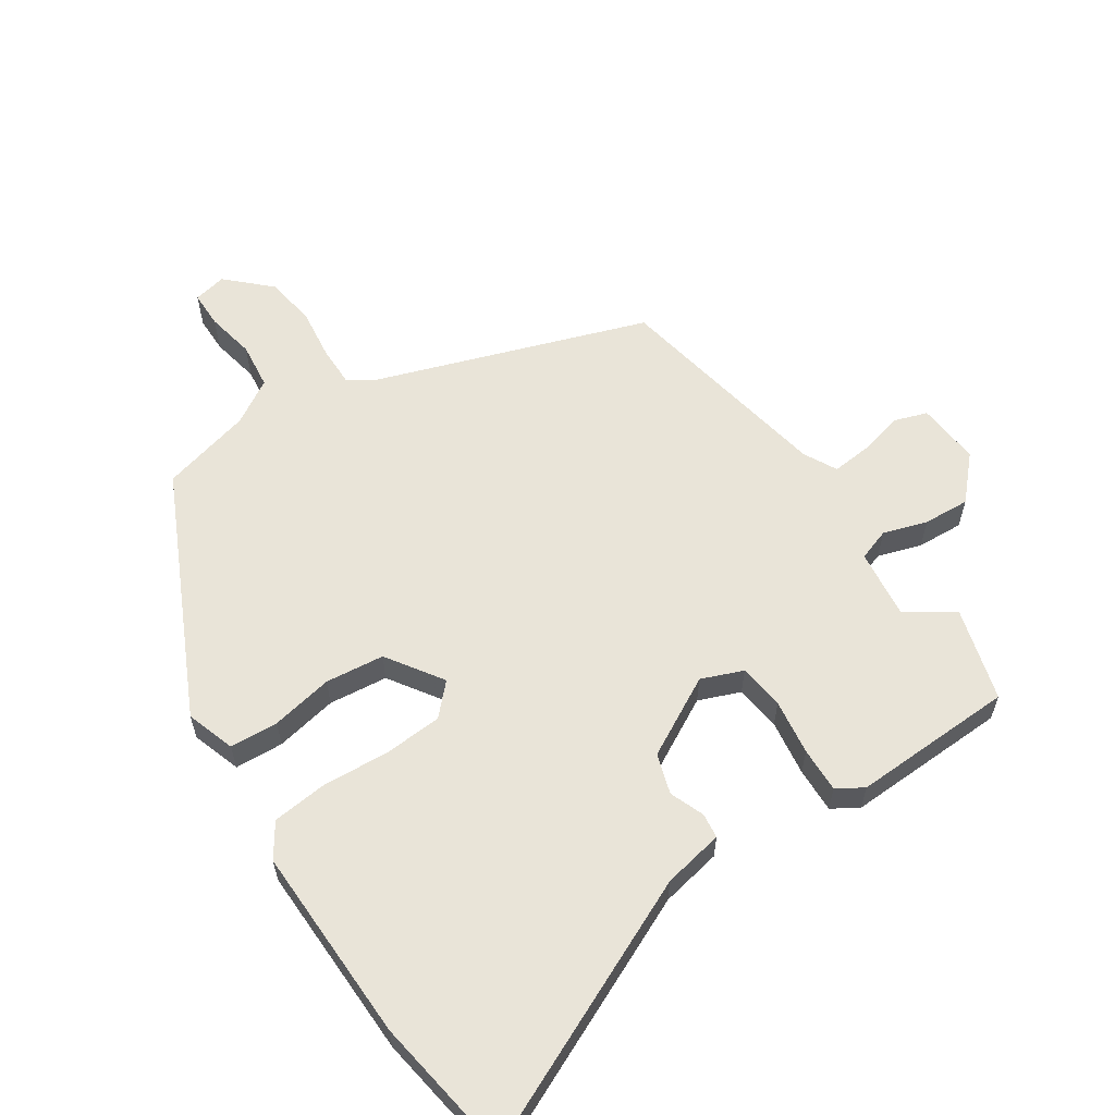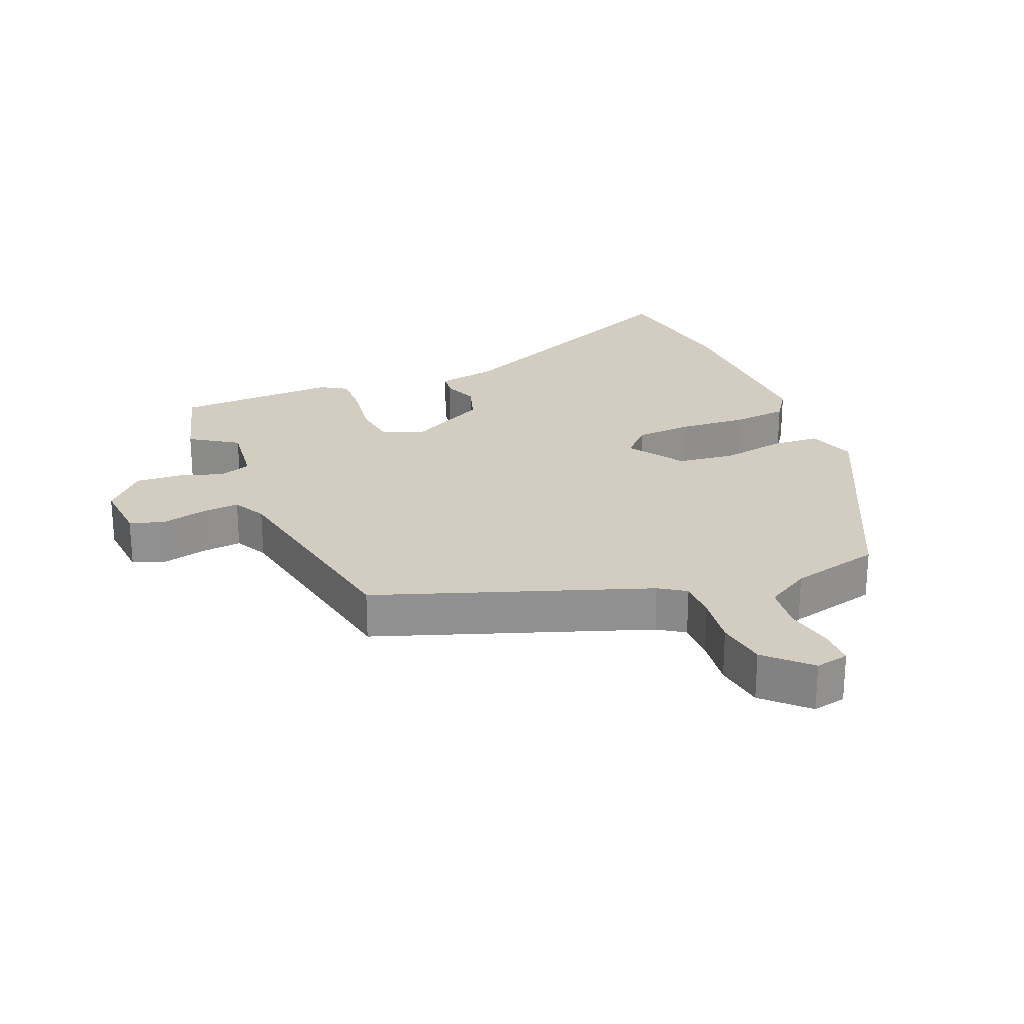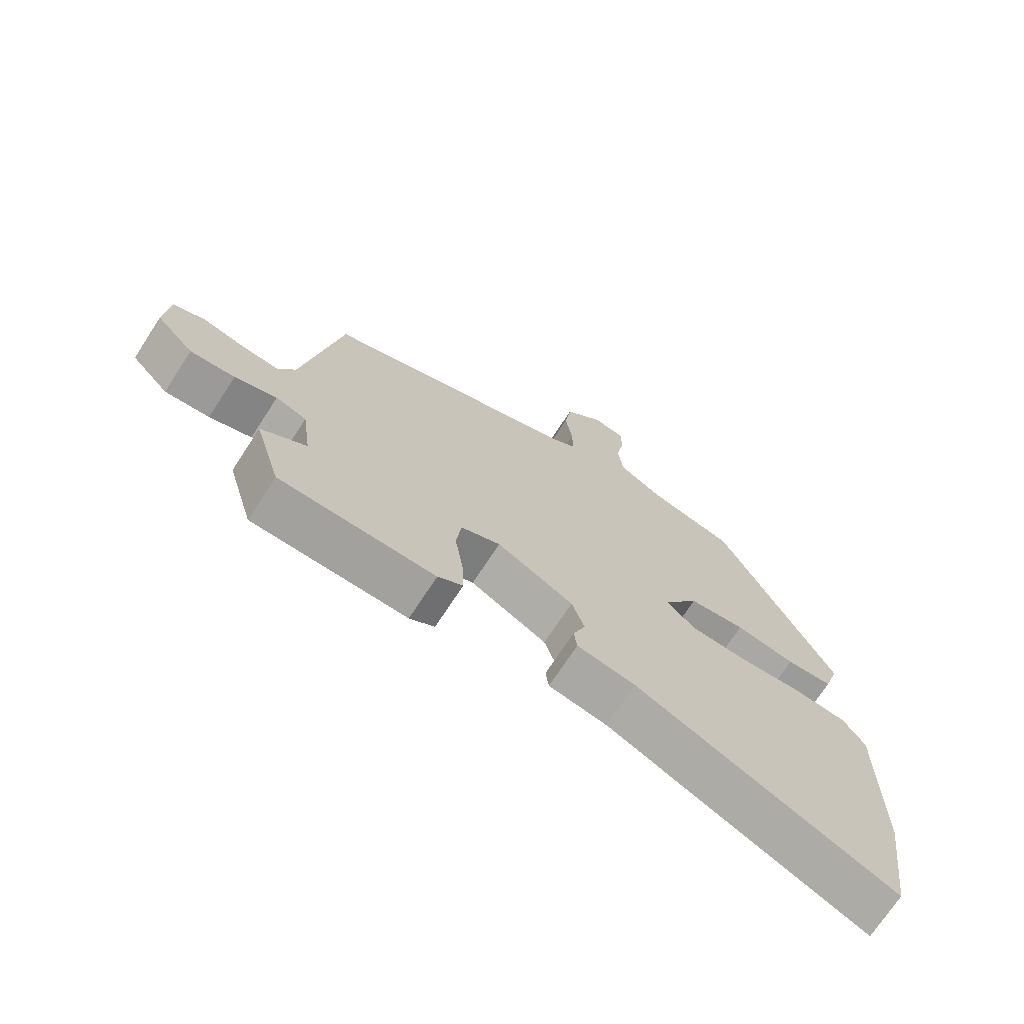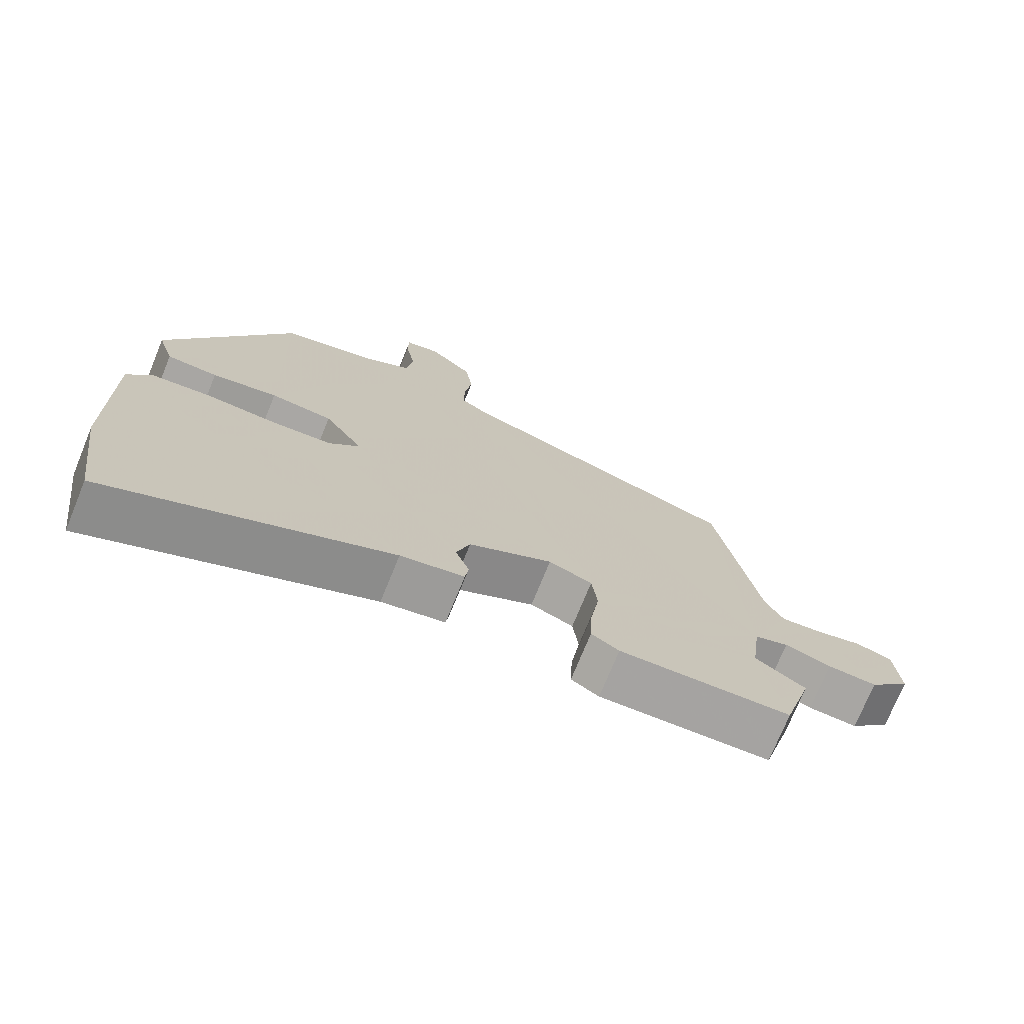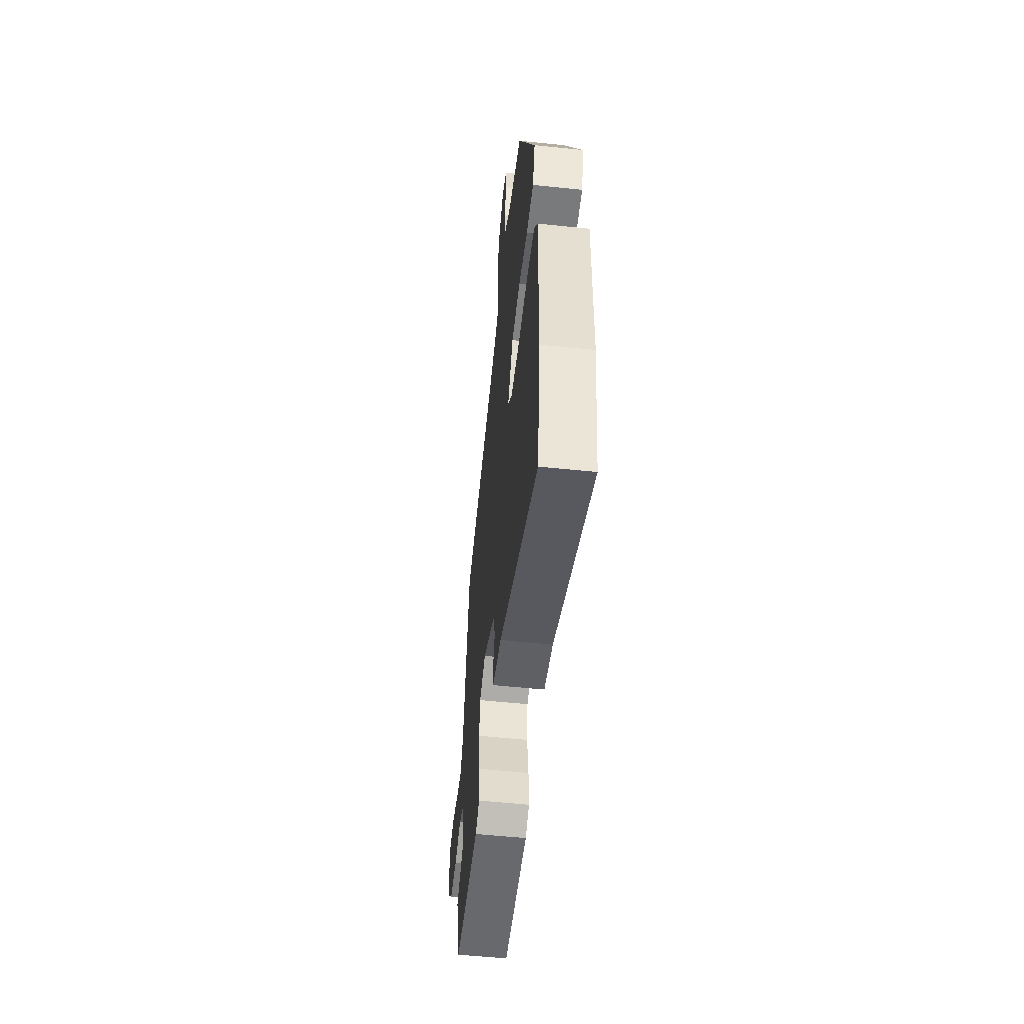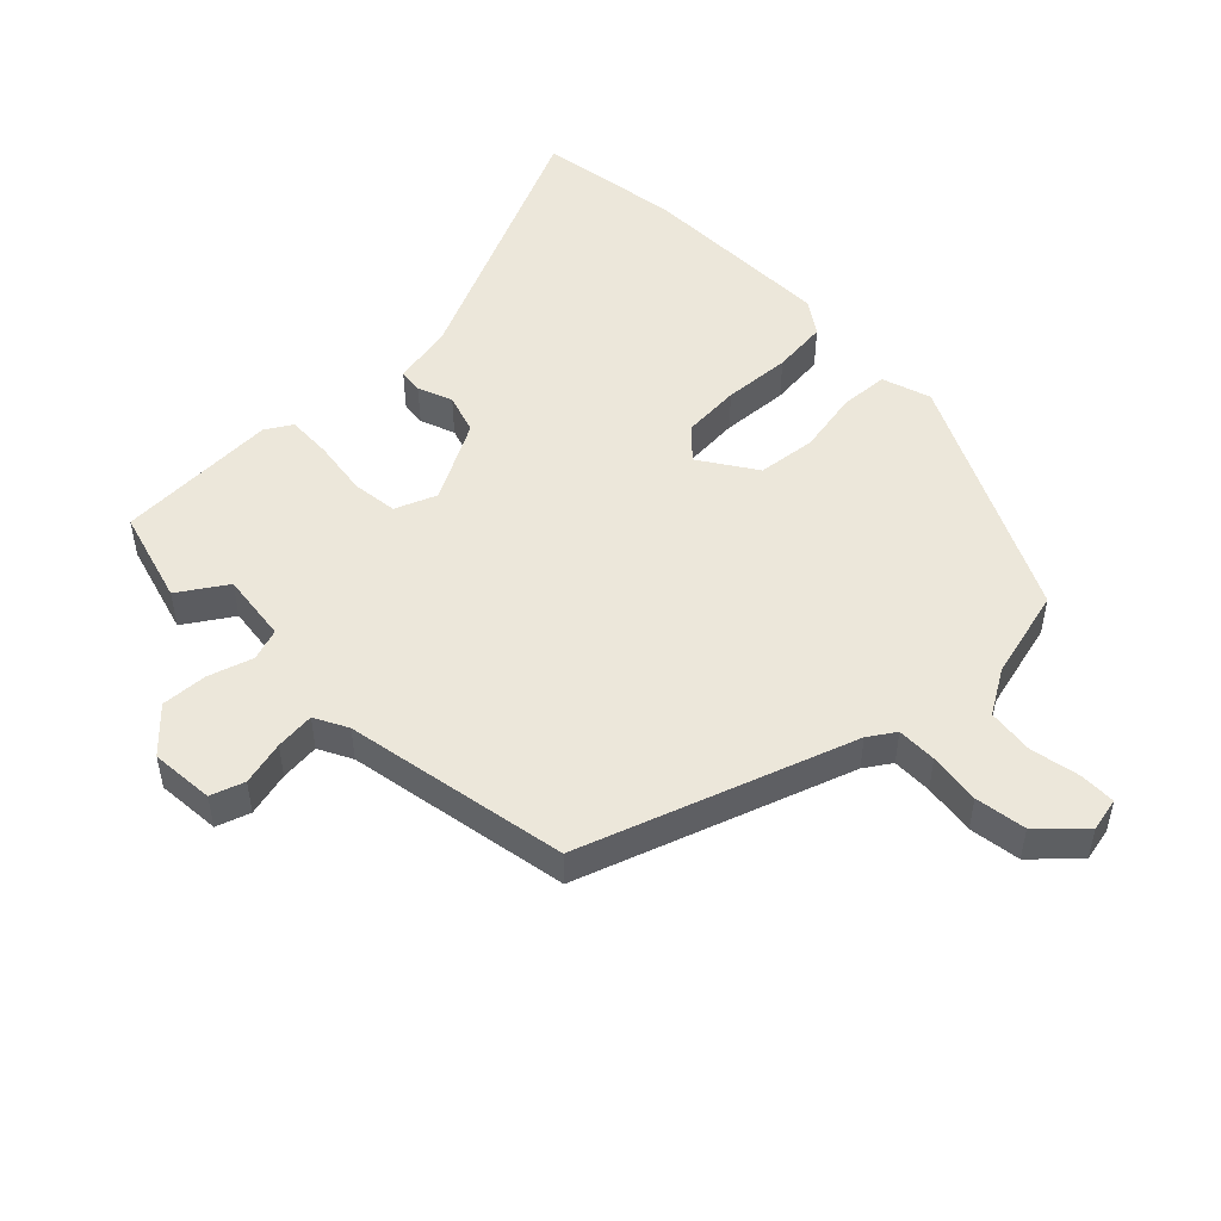
<metadata>
{"format":"obj","ext":"obj","renderer":"f3d","projection":"perspective","resolution":1024,"background":"white","views":[{"elev":60.0,"azim":145.7,"up":"+Y"},{"elev":24.5,"azim":-22.7,"up":"+Y"},{"elev":-71.4,"azim":-33.0,"up":"+Z"},{"elev":-73.5,"azim":157.8,"up":"+Z"},{"elev":-54.1,"azim":83.6,"up":"+Z"},{"elev":50.5,"azim":-44.8,"up":"+Y"}]}
</metadata>
<code>
v 0.508 0.07 -0.443
v 0.477 0.07 -0.662
v 0.068 0.07 -0.481
v -0.025 0.07 -0.464
v -0.03 0.07 -0.426
v -0.01 0.07 -0.373
v -0.03 0.07 -0.312
v -0.152 0.07 -0.248
v -0.215 0.07 -0.274
v -0.223 0.07 -0.344
v -0.21 0.07 -0.429
v -0.207 0.07 -0.498
v -0.247 0.07 -0.523
v -0.495 0.07 -0.517
v -0.537 0.07 -0.374
v -0.465 0.07 -0.326
v -0.479 0.07 -0.22
v -0.528 0.07 -0.204
v -0.595 0.07 -0.226
v -0.666 0.07 -0.231
v -0.726 0.07 -0.168
v -0.719 0.07 -0.071
v -0.668 0.07 -0.053
v -0.6 0.07 -0.069
v -0.54 0.07 -0.074
v -0.514 0.07 -0.023
v -0.454 0.07 0.319
v -0.043 0.07 0.466
v -0.003 0.07 0.493
v -0.004 0.07 0.554
v -0.015 0.07 0.633
v -0.004 0.07 0.711
v 0.059 0.07 0.773
v 0.11 0.07 0.763
v 0.111 0.07 0.707
v 0.097 0.07 0.632
v 0.106 0.07 0.561
v 0.174 0.07 0.521
v 0.313 0.07 0.487
v 0.494 0.07 0.119
v 0.47 0.07 0.044
v 0.396 0.07 0.039
v 0.301 0.07 0.056
v 0.211 0.07 0.045
v 0.155 0.07 -0.041
v 0.199 0.07 -0.086
v 0.288 0.07 -0.091
v 0.391 0.07 -0.083
v 0.476 0.07 -0.091
v 0.511 0.07 -0.142
v 0.508 0 -0.443
v 0.477 0 -0.662
v 0.068 0 -0.481
v -0.025 0 -0.464
v -0.03 0 -0.426
v -0.01 0 -0.373
v -0.03 0 -0.312
v -0.152 0 -0.248
v -0.215 0 -0.274
v -0.223 0 -0.344
v -0.21 0 -0.429
v -0.207 0 -0.498
v -0.247 0 -0.523
v -0.495 0 -0.517
v -0.537 0 -0.374
v -0.465 0 -0.326
v -0.479 0 -0.22
v -0.528 0 -0.204
v -0.595 0 -0.226
v -0.666 0 -0.231
v -0.726 0 -0.168
v -0.719 0 -0.071
v -0.668 0 -0.053
v -0.6 0 -0.069
v -0.54 0 -0.074
v -0.514 0 -0.023
v -0.454 0 0.319
v -0.043 0 0.466
v -0.003 0 0.493
v -0.004 0 0.554
v -0.015 0 0.633
v -0.004 0 0.711
v 0.059 0 0.773
v 0.11 0 0.763
v 0.111 0 0.707
v 0.097 0 0.632
v 0.106 0 0.561
v 0.174 0 0.521
v 0.313 0 0.487
v 0.494 0 0.119
v 0.47 0 0.044
v 0.396 0 0.039
v 0.301 0 0.056
v 0.211 0 0.045
v 0.155 0 -0.041
v 0.199 0 -0.086
v 0.288 0 -0.091
v 0.391 0 -0.083
v 0.476 0 -0.091
v 0.511 0 -0.142
f 1 2 3
f 50 1 3
f 49 50 3
f 48 49 3
f 47 48 3
f 4 5 6
f 3 4 6
f 47 3 6
f 46 47 6
f 45 46 6 7
f 44 45 7 8
f 41 42 43
f 40 41 43
f 39 40 43
f 38 39 43
f 37 38 43 44
f 34 35 36
f 33 34 36
f 32 33 36
f 31 32 36
f 30 31 36
f 29 30 36 37
f 44 8 9
f 37 44 9
f 29 37 9
f 28 29 9
f 22 23 24
f 21 22 24
f 20 21 24
f 19 20 24
f 18 19 24
f 17 18 24 25
f 14 15 16
f 13 14 16
f 12 13 16
f 11 12 16
f 10 11 16
f 9 10 16 17
f 28 9 17
f 27 28 17
f 26 27 17
f 17 25 26
f 53 52 51
f 53 51 100
f 53 100 99
f 53 99 98
f 53 98 97
f 56 55 54
f 56 54 53
f 56 53 97
f 56 97 96
f 57 56 96 95
f 58 57 95 94
f 93 92 91
f 93 91 90
f 93 90 89
f 93 89 88
f 94 93 88 87
f 86 85 84
f 86 84 83
f 86 83 82
f 86 82 81
f 86 81 80
f 87 86 80 79
f 59 58 94
f 59 94 87
f 59 87 79
f 59 79 78
f 74 73 72
f 74 72 71
f 74 71 70
f 74 70 69
f 74 69 68
f 75 74 68 67
f 66 65 64
f 66 64 63
f 66 63 62
f 66 62 61
f 66 61 60
f 67 66 60 59
f 67 59 78
f 67 78 77
f 67 77 76
f 76 75 67
f 1 51 52 2
f 2 52 53 3
f 3 53 54 4
f 4 54 55 5
f 5 55 56 6
f 6 56 57 7
f 7 57 58 8
f 8 58 59 9
f 9 59 60 10
f 10 60 61 11
f 11 61 62 12
f 12 62 63 13
f 13 63 64 14
f 14 64 65 15
f 15 65 66 16
f 16 66 67 17
f 17 67 68 18
f 18 68 69 19
f 19 69 70 20
f 20 70 71 21
f 21 71 72 22
f 22 72 73 23
f 23 73 74 24
f 24 74 75 25
f 25 75 76 26
f 26 76 77 27
f 27 77 78 28
f 28 78 79 29
f 29 79 80 30
f 30 80 81 31
f 31 81 82 32
f 32 82 83 33
f 33 83 84 34
f 34 84 85 35
f 35 85 86 36
f 36 86 87 37
f 37 87 88 38
f 38 88 89 39
f 39 89 90 40
f 40 90 91 41
f 41 91 92 42
f 42 92 93 43
f 43 93 94 44
f 44 94 95 45
f 45 95 96 46
f 46 96 97 47
f 47 97 98 48
f 48 98 99 49
f 49 99 100 50
f 50 100 51 1

</code>
